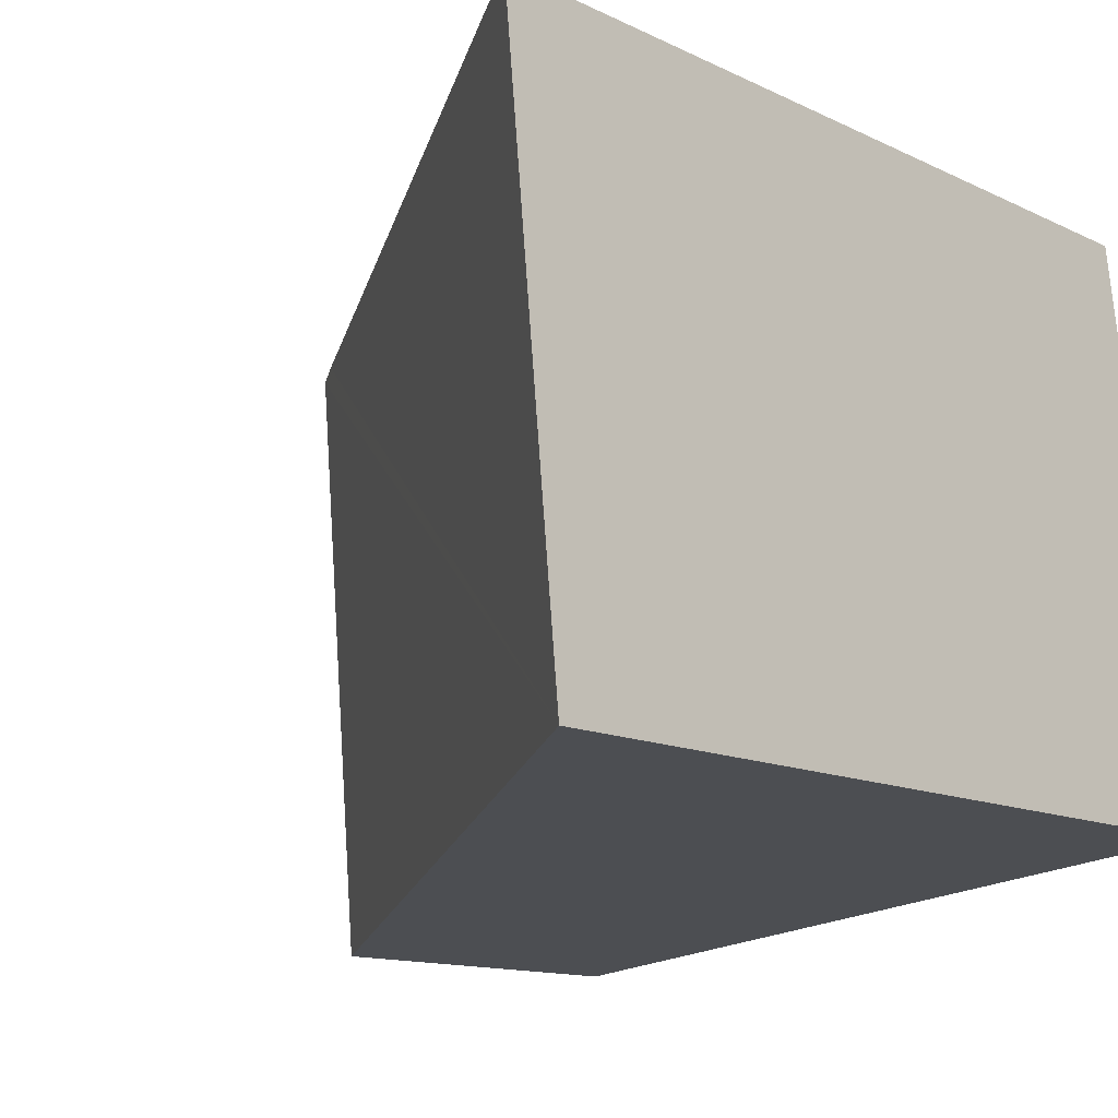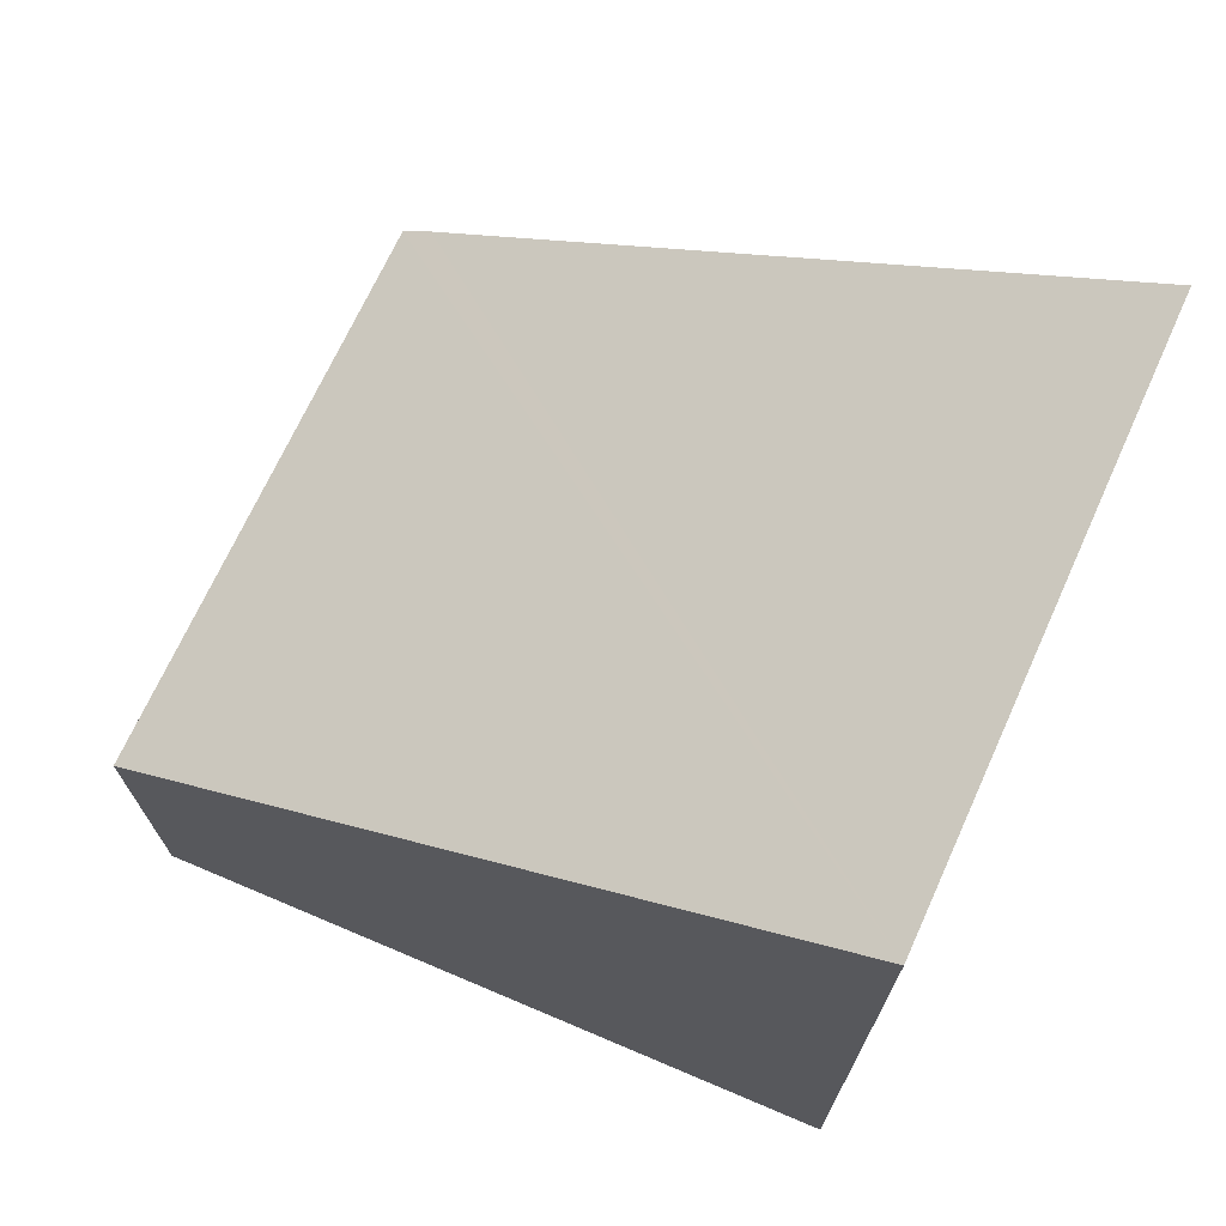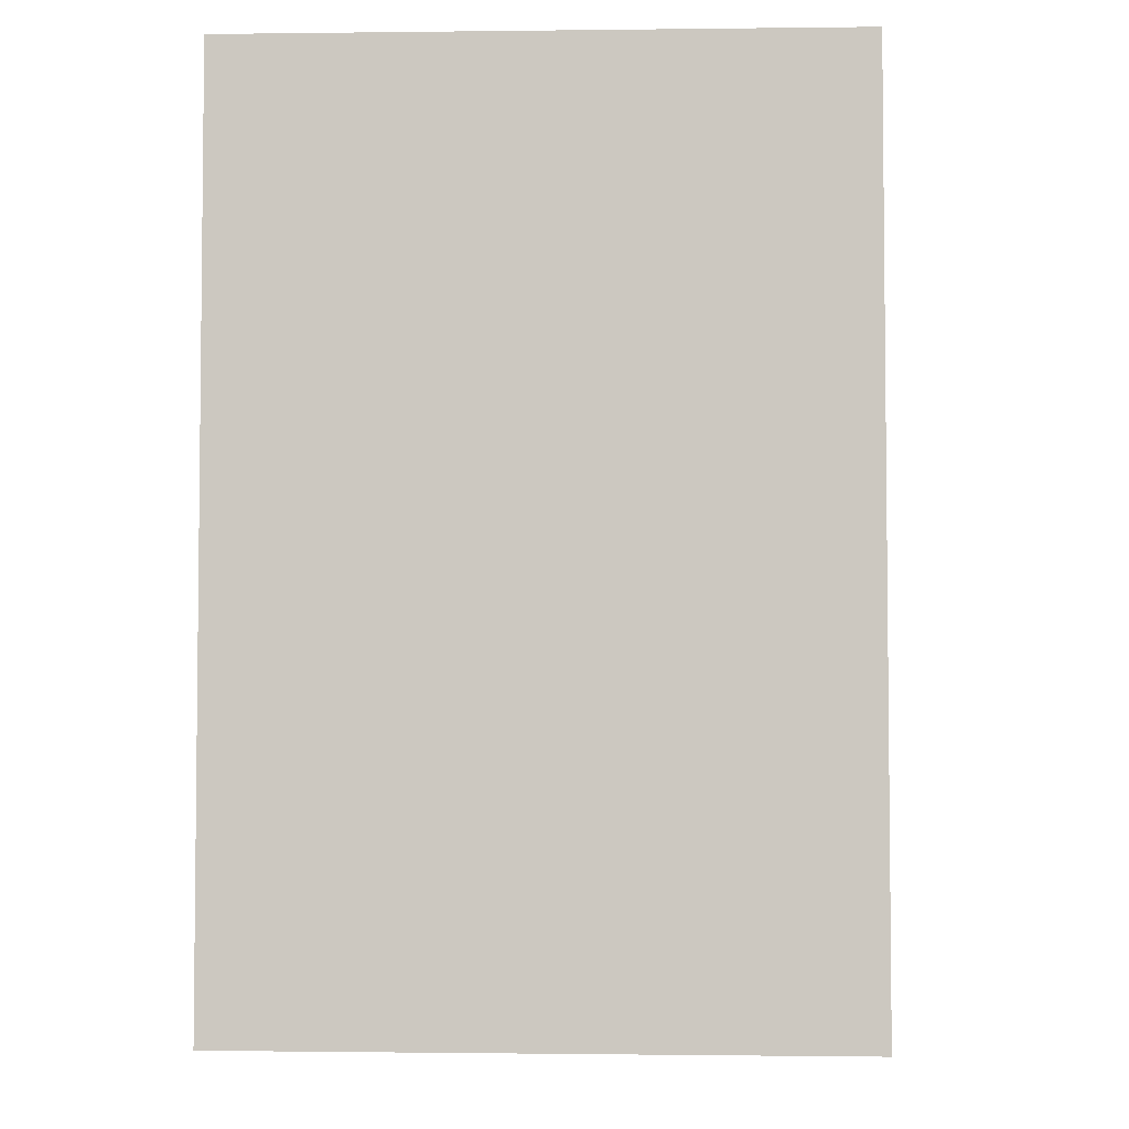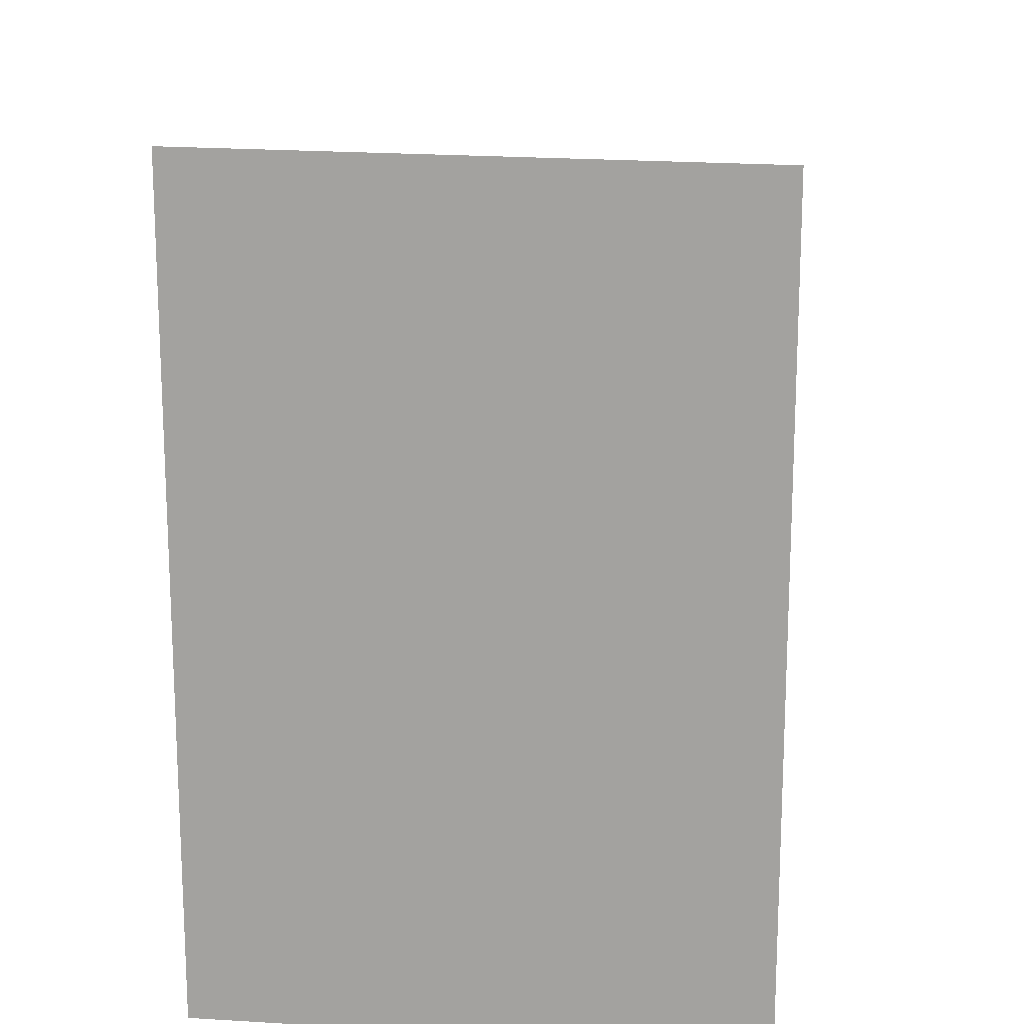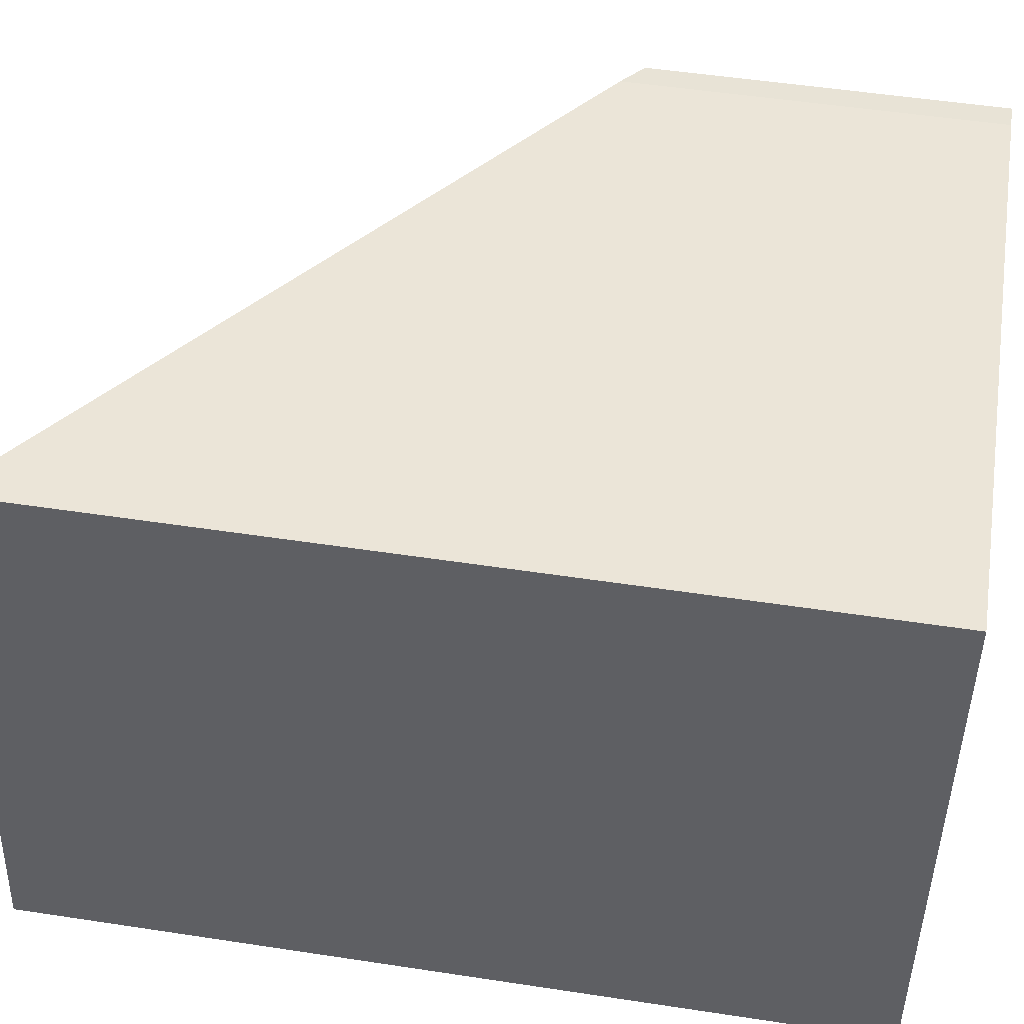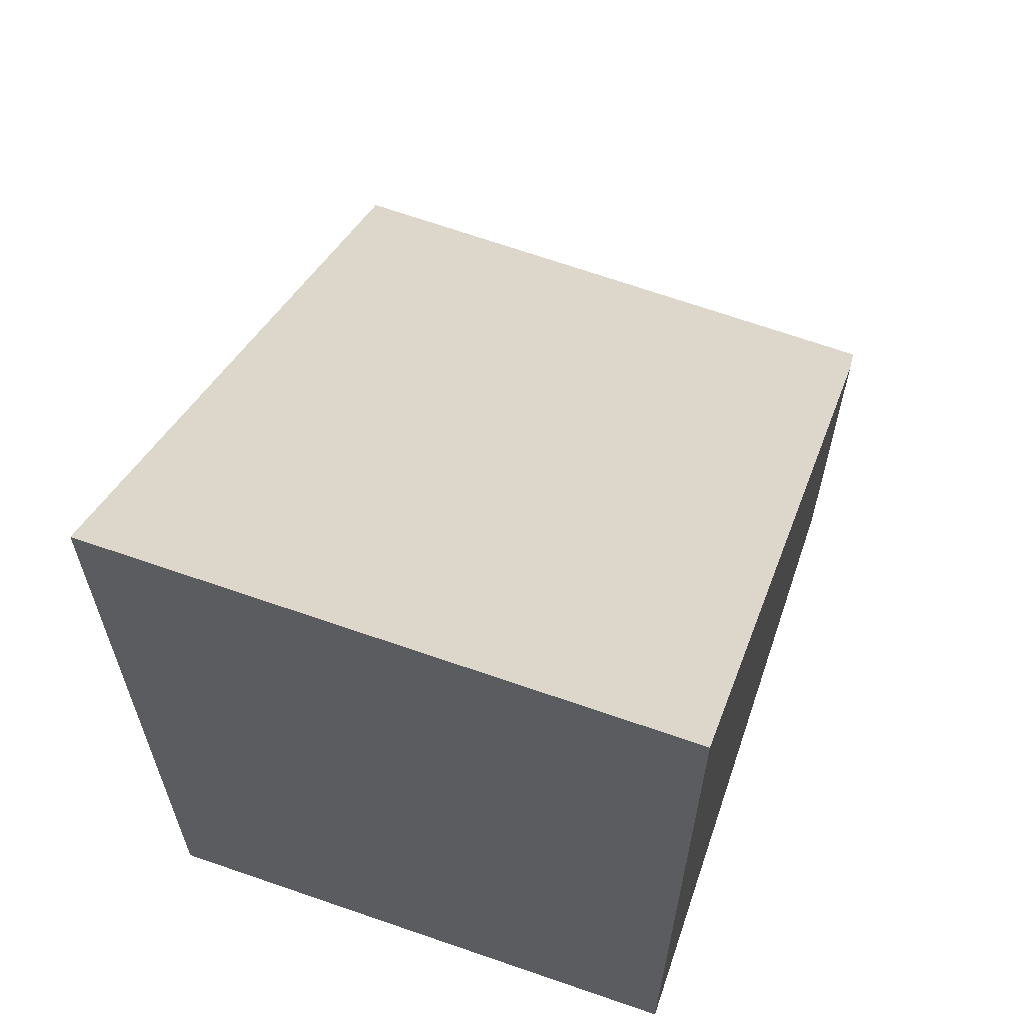
<metadata>
{"format":"obj","ext":"obj","renderer":"f3d","projection":"perspective","resolution":1024,"background":"white","views":[{"elev":-12.4,"azim":-138.7,"up":"+Z"},{"elev":72.2,"azim":-149.8,"up":"+Y"},{"elev":-4.4,"azim":-79.2,"up":"+Y"},{"elev":16.2,"azim":-77.0,"up":"+Y"},{"elev":51.5,"azim":-80.6,"up":"+Z"},{"elev":63.5,"azim":-64.7,"up":"+Y"}]}
</metadata>
<code>
v  0 7.366 4.51e-16
v  6.473 3.078 4.208
v  6.039 3.078 -0.768
v  6.22 3.258 4.255
v  0.516 7.304 4.908
v  6.473 -2.577e-16 4.208
v  6.039 4.703e-17 -0.768
v  0 0 0
v  0.516 -3.005e-16 4.908
v  6.22 -2.605e-16 4.255
g defaultobject
f 1 2 3
f 2 1 4
f 4 1 5
f 6 3 2
f 3 6 7
f 3 8 1
f 8 3 7
f 8 5 1
f 5 8 9
f 10 2 4
f 2 10 6
f 9 4 5
f 4 9 10
f 6 8 7
f 8 6 10
f 8 10 9

</code>
